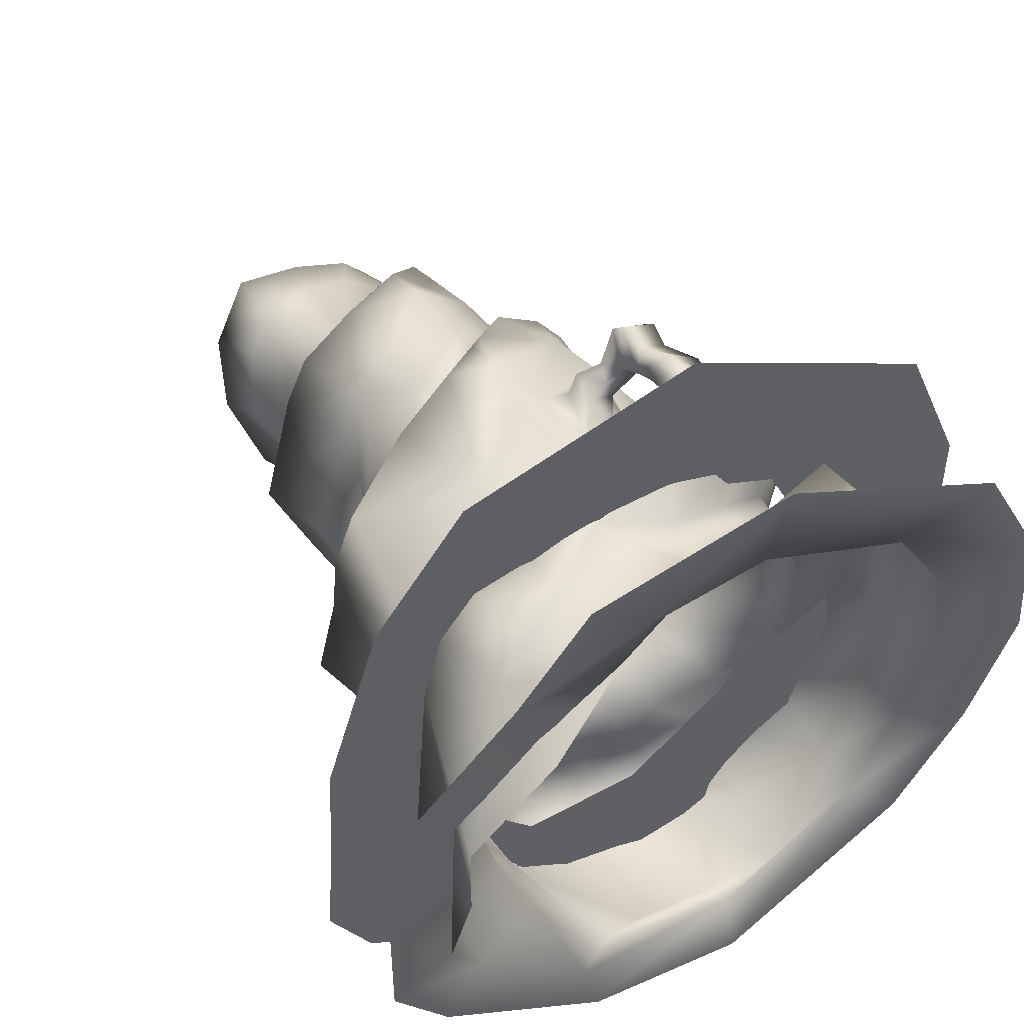
<metadata>
{"format":"obj","ext":"obj","renderer":"f3d","projection":"perspective","resolution":1024,"background":"white","views":[{"elev":50.6,"azim":-34.1,"up":"+Z"}]}
</metadata>
<code>
o mountaintemple.obj
v -4.015 -1.067 11.67
v -6.8 -2.183 18.83
v -2.748 -1.411 14.22
v -10.79 -2.098 14.31
v -14.06 -3.07 6.157
v -6.108 -1.95 -14.49
v 3.02 0.7983 13.24
v 12.66 4.305 10.18
v 15.76 4.754 -2.584
v 13.71 8.459 -12.74
v 3.428 10.76 -19.1
v -4.921 10.9 -12.41
v -9.255 13.18 -4.541
v -9.9 6.642 5.775
v -0.8528 5.621 13.14
v -4.218 15.14 8.34
v 3.359 21.49 8.311
v -7.614 17.72 -1.353
v -5.899 16.24 -5.503
v 1.113 13.76 -10.53
v 6.079 21.9 -9.046
v 8.962 18.16 -2.536
v 9.172 18.81 4.592
v 3.603 31.64 6.209
v 6.945 26.3 4.316
v -3.179 27.94 3.756
v -5.308 29.29 0.3219
v -3.393 29.2 -5.89
v 1.552 26.13 -7.988
v 6.982 29.74 -6.53
v 10.1 26.79 -2.877
v 4.921 31.94 3.212
v 7.001 33.46 2.623
v -3.112 37.56 4.337
v -3.969 34.13 -4.735
v 1.03 34.12 -6.37
v 5.082 32.71 -5.58
v 7.439 34.78 -3.251
v 7.406 2.902 9.056
v 2.784 1.326 11.32
v 10.12 3.675 6.857
v 12.03 4.547 -3.893
v 9.949 7.892 -10.46
v 1.658 10.86 -11.92
v -4.54 11.06 -8.513
v -7.011 12.59 -3.714
v -9.089 15.28 9.587
v 2.687 21.31 10.59
v 4.928 22.81 9.541
v 7.064 26.62 -2.389
v 5.741 29.18 -5.442
v 1.827 31.95 -6.609
v -4.714 33.75 -6.646
v 2.526 30.94 -7.966
v -10.24 4.159 -4.083
v -5.819 4.876 -13.66
v 3.151 8.105 -20.05
v 13.68 2.262 -14.24
v 17.13 1.921 -2.836
v 13.56 1.353 9.332
v 2.006 37.78 0.6338
v 4.092 36.19 -1.017
v -3.994 36.51 1.185
v -5.896 35.64 2.677
v -3.964 38.37 -3.81
v -0.1481 36.95 -6.452
v 5.177 34.86 -3.139
v 0.8328 37.14 -0.1064
v 2.796 36.32 -1.797
v -1.616 37.42 -0.3944
v -2.932 38.12 -1.217
v -2.607 38.6 -3.505
v -0.5278 37.74 -5.336
v 2.151 36.19 -4.865
v 3.383 35.77 -3.536
v -1.227 37.89 -2.628
v -5.508 28.28 4.106
v -7.777 27.34 -1.441
v -0.3136 23.82 -9.738
v 11.57 18.49 -2.522
v 11.64 12.15 6.084
v -1.012 7.556 13.81
v -4.468 5.83 12.83
v -11.53 4.759 8.28
v -13.18 0.5322 -4.81
v -4.465 -1.643 -13.19
v -9.974 0.5318 -3.53
v -9.985 4.867 5.794
v -4.682 5.703 8.249
v 0.2372 7.728 9.577
v 9.641 12.41 4.249
v 4.965 21.07 -6.951
v -0.1314 23.08 -7.122
v -5.398 26.78 -0.2834
v 2.87 31.38 4.626
v 6.009 32.96 1.414
v -6.353 24.12 -2.559
v -0.6633 22.67 7.301
v 7.914 23.04 -4.892
v -8.897 1.97 10.13
v -9.257 -3.233 10.02
v -6.272 34.7 -1.54
v -4.876 37.75 -1.339
v -4.36 34.32 -1.337
v -4.384 35.25 0.523
v -4.013 35.98 2.147
v -3.109 37.33 3.24
v 1.954 37.93 2.552
v -0.5001 29.23 4.969
v -0.297 29.94 6.858
v -4.522 22.37 2.912
v -7.355 14 3.752
v -11.2 14.03 5.213
v -11.29 7.612 1.278
v -11.95 4.859 1.467
v -11.22 1.765 1.703
v -13.97 1.893 2.768
v -14.07 -3.07 1.597
v 6.467 34.52 -1.833
v 6.093 34.89 -3.241
v 4.282 36 -5.851
v 0.586 37.64 3.485
v 4.473 35.18 -3.793
v 3.48 35.85 -5.139
v -4.798 3.58 12.29
v 3.379 24.66 7.39
v 7.224 29.43 -3.293
v 5.594 31.01 -5.691
v 6.959 24.36 3.91
v 7.672 21.06 7.52
v 8.348 24.03 6.14
v 6.169 9.713 7.21
v 4.834 8.867 12.12
v 3.16 4.438 11.65
v -2.833 12.41 10.28
v 1.194 17.69 12.5
v -0.4669 19.49 11.2
v 0.6568 18.71 9.207
v -0.4336 26.16 6.717
v 3.619 29.07 6.964
v 6.561 28.51 4.728
v -4.018 25.03 3.208
v 10.31 21.56 -1.411
v 5.435 23.97 -6.514
v 4.515 -2.108 -21.57
v 4.192 -1.485 -17.13
v -5.268 -2.229 -18.28
v -12.45 -1.495 -7.85
v -14.9 -1.831 -10.61
v 15.92 -2.108 -16.47
v 12.49 -1.485 -12.87
v 23.12 -2.183 -4.102
v 17.19 -1.411 -2.726
v 18.36 -2.183 11.2
v 13.28 -1.411 9.156
v 4.638 -2.183 19.57
v 4.12 -1.411 14.22
v -7.628 -1.495 10.71
v -18.4 -2.098 8.31
v -13.97 -1.495 6.356
v -18.18 -2.098 1.187
v -14.14 -1.495 1.843
v -14.47 -1.763 -4.465
v -18.2 -2.131 -5.044
v -7.695 11.92 -8.479
v -7.437 3.868 -9.147
v -8.364 -0.3441 -7.365
v -10.4 -0.4328 -8.57
v 8.764 11.94 -9.66
v 12.54 9.05 -3.691
v 10.64 6.698 6.536
v 5.749 12.65 -10
v 6.295 8.687 -11.67
v 9.22 8.564 -15.24
v 9.362 3.325 -17.02
v 7.314 -1.485 -15.53
v 3.753 -0.2905 -17.22
v 6.776 3.548 -17.98
v -1.766 -0.7796 -14.64
v 7.097 6.818 -19.44
v 6.423 9.18 -17.99
v 4.245 9.882 -12.33
v 4.415 12.97 -10.15
v -2.352 11.86 -17.66
v -1.348 10.9 -10.27
v -1.842 14.74 -8.068
v -2.083 8.034 -18.03
v 5.322 9.949 -16.16
v 2.585 11.1 -15.95
v -1.374 11.18 -14.56
v -3.3 11.46 -15.01
v 3.079 15.96 10.26
v 3.002 10.63 8.653
v 7.865 17.59 8.223
v 7.001 11.79 7.523
v 5.48 16.27 10.52
v 5.071 14.28 10.48
v 7.216 16.42 9.799
v 6.573 14.37 9.932
v 6.635 15.68 11.2
v 6.186 14.5 11.01
v 7.892 15.44 10.44
v 7.359 14.37 10.39
v 9.206 8.438 12.1
v 7.056 8.641 11.68
v 10.66 8.762 10.74
v 9.408 9.056 9.426
v 4.582 15.67 10.09
v 3.967 13.02 9.584
v 6.883 16.44 9.484
v 6.043 13.61 9.181
v 1.311 15.77 11.6
v -5.556 8.964 8.003
v -1.593 10.52 9.995
v 0.8391 12.58 10.22
v 10.31 15.06 4.795
v 7.929 14.1 12.96
v 7.586 13.71 11.59
v 9.706 14.24 12
v 8.853 13.78 10.88
v 9.24 11.7 12.81
v 10.68 11.82 11.45
v 8.833 11.97 10.93
v 7.722 11.94 12.03
v 9.001 9.122 12.72
v 7.704 6.228 11.64
v 11.29 9.778 11.21
v 10.88 6.974 10.68
v 7.69 12.75 11.92
v 8.827 12.78 13.18
v 10.73 12.65 11.78
v 9.085 12.6 10.84
v -3.234 25.69 -5.296
v -5.803 26.52 -6.377
v -7.59 12.85 -0.9443
v -12.69 13.3 1.847
v -3.994 28.81 6.08
v -2.731 25.46 5.847
v -3.441 23.09 4.982
v -3.689 20.48 5.253
v -7.048 15.6 6.239
v -7.728 14.52 6.212
v -10.75 14.41 7.777
v -1.494 17.27 9.69
v -4.996 16.91 11.9
v -2.547 19.3 7.889
v -5.013 17.39 8.142
v -3.295 17.54 8.624
v 2.324 19.71 8.656
v 1.651 20.41 11.32
v 7.465 34.57 -0.7479
v 7.937 29.84 1.093
v 8.504 25.06 1.021
v 10.72 25.02 2.533
v 7.003 31.4 -3.382
v 8.427 27.48 -0.7245
v 8.296 30.37 -1.118
v 7.695 34.64 -2.024
v 8.735 25.98 -0.5531
v 11.73 25.89 0.5266
v 7.971 26.54 0.8983
v 10.39 20.6 0.6816
v 11.28 16.79 0.4056
v 10.96 15.49 0.3156
v 13.59 15.73 0.8255
v 12.17 7.859 1.44
v 11.47 3.672 2.515
v -6.98 2.723 11.14
v -10.47 4.801 11.91
v -6.21 5.057 7.364
v 14.12 8.889 6.464
v 15.71 10.81 0.4699
v 7.09 5.533 9.19
v 4.002 6.736 13.61
v 8.312 7 12.46
v 10.76 7.557 11.51
v -8.277 5.199 13.45
v -6.358 5.049 7.303
v -5.705 32.37 -0.5088
v -5.349 32.84 1.362
v -5.017 33.14 3.681
v -3.731 33.4 5.168
v -2.083 33.47 5.616
v -0.8036 33.95 5.508
v 2.243 34.69 3.903
v 3.48 37.11 2.617
v 4.543 36.78 1.571
v 5.166 36.53 0.2243
v 0.611 37.83 1.633
v 5.649 32.68 4.787
v 3.586 37.43 1.156
v 0.01055 37.64 2.73
v 2.46 37.88 1.71
v 3.019 37.36 -0.4928
v 3.894 37.15 -0.1505
v 5.771 35.57 -1.379
v 6.288 33.85 -0.1103
v 7.228 34.12 1.392
v 5.795 34.91 -2.223
v 5.246 35.31 -4.167
v 5.839 35.49 -5.181
v -7.143 16.77 2.294
v -7.097 16.57 2.527
v -6.669 18.28 2.653
v -6.761 18.16 2.446
v -6.54 18.53 3.884
v -6.513 18.46 3.982
v -6.878 16.41 3.961
v -6.848 16.48 4.11
v -6.893 16.82 2.486
v -6.877 16.66 2.637
v -6.53 18.13 2.757
v -6.598 17.98 2.594
v -6.446 18.2 3.848
v -6.427 18.3 3.692
v -6.674 16.68 3.932
v -6.704 16.55 3.785
v -5.867 16.65 2.746
v -6.051 16.68 2.576
v -6.068 16.54 2.718
v -5.858 16.67 3.601
v -6.014 16.68 3.782
v -6.041 16.54 3.638
v -5.671 17.67 2.825
v -5.811 17.87 2.811
v -5.837 17.7 2.659
v -5.668 17.85 3.537
v -5.818 17.95 3.713
v -5.794 18.05 3.559
v -0.5885 20.82 7.374
v -0.6382 20.7 7.377
v 0.2086 21.4 7.632
v 0.267 21.32 7.587
v 1.504 21.94 7.911
v 1.385 21.97 7.881
v 1.483 22.01 7.887
v 1.443 21.92 7.837
v -0.7158 19.49 8.046
v -0.7276 19.51 7.967
v -0.6216 19.58 7.892
v 0.6552 20.12 8.056
v 0.6718 20.18 7.942
v 1.792 20.82 8.08
v 1.763 20.74 8.101
v -0.07788 19.67 7.098
v 0.4887 21.03 7.042
v 0.4404 21.12 7.085
v 0.8431 20.23 7.26
v 0.8509 20.17 7.345
v 1.44 21.63 7.295
v -0.5456 20.67 7.349
v -0.4934 20.77 7.341
v 1.712 20.85 7.995
v 1.671 20.75 7.996
v -0.1046 20.59 6.838
v -0.1596 20.67 6.881
v -0.1987 20.56 6.876
v 0.02274 19.78 7.018
v 1.615 20.69 7.354
v 1.676 20.74 7.427
v 1.637 20.64 7.432
v 1.401 21.5 7.232
v 8.231 27 1.184
v 8.255 27.01 1.113
v 8.25 27.04 1.11
v 8.254 26.99 1.139
v 7.44 26.57 3.112
v 7.458 26.54 3.059
v 7.471 26.58 3.033
v 8.14 27.76 1.132
v 7.314 27.41 3.096
v 7.269 25.87 3.346
v 7.483 26.02 2.892
v 7.501 25.99 2.84
v 7.611 25.24 2.809
v 7.606 25.27 2.81
v 7.359 25.21 3.292
v 7.916 26.37 1.875
v 7.885 26.32 1.944
v 7.886 26.35 1.946
v 7.964 25.78 1.899
v 8.407 25.93 0.966
v 8.364 25.98 0.9511
v 8.542 26.19 0.1215
v 8.449 26.68 0.2821
v 8.457 26.69 0.2078
v 8.315 26.68 1.043
v 8.286 26.63 1.016
v 8.083 26.61 0.2165
v 8.031 26.04 0.8485
v 8.076 25.99 0.8567
v 7.684 25.82 1.714
v 7.62 26.26 1.75
v 7.63 26.32 1.715
v 8.204 27.07 1.128
v 8.194 27.01 1.169
v 7.424 26.63 3.038
v 7.446 26.59 2.989
v 8.117 27.66 1.112
v 8.094 27.7 1.15
v 7.322 27.38 2.978
v 7.313 27.33 3.028
v 7.643 27.52 0.8435
v 7.67 27.58 0.8652
v 7.694 27.54 0.8267
v 7.719 26.99 0.8581
v 7.76 26.95 0.8822
v 7.77 27.01 0.8412
v 7.058 26.62 2.464
v 7.067 26.61 2.539
v 7.096 26.58 2.499
v 6.962 27.24 2.455
v 6.984 27.3 2.489
v 6.97 27.24 2.53
v 7.267 25.78 3.268
v 7.279 25.84 3.234
v 7.438 25.94 2.899
v 7.46 25.89 2.857
v 7.545 25.3 2.834
v 7.532 25.25 2.871
v 7.336 25.29 3.241
v 7.363 25.24 3.199
v 7.155 25.66 3.037
v 7.16 25.67 3.113
v 7.177 25.73 3.073
v 7.269 25.73 2.8
v 7.323 25.76 2.782
v 7.298 25.8 2.818
v 7.272 25.32 2.78
v 7.312 25.27 2.793
v 7.331 25.32 2.756
v 7.153 25.31 3.014
v 7.165 25.31 3.08
v 7.185 25.26 3.039
v 7.871 26.29 1.883
v 7.883 26.35 1.849
v 7.96 25.8 1.805
v 7.935 25.84 1.847
v 8.487 26.26 0.1488
v 8.488 26.21 0.1807
v 8.411 26.66 0.2778
v 8.426 26.61 0.225
v 8.138 26.58 0.1714
v 8.152 26.21 0.1298
v 8.199 26.17 0.1275
v 8.199 26.22 0.09512
v 7.743 25.78 1.691
v 7.462 15.86 13.18
v 7.763 15.42 13.51
v 6.607 14.43 11.63
v 7.018 14.31 11.77
v 9.723 16.05 12.03
v 10.01 15.64 12.24
v 8.464 14.51 10.74
v 8.727 14.34 10.77
v 15.86 4.542 3.769
v 17.01 1.653 3.215
v 16.96 -1.411 3.05
v 22.35 -2.183 3.712
v 13.09 13.72 -4.256
v 8.397 15.96 -10.41
v 6.112 16.74 -10.65
v 3.855 17.54 -10.9
v -0.2516 19.42 -10.32
v -1.381 19.49 -9.28
v -5.167 21.46 -7.143
v 15.45 7.115 -8.184
v 11.7 6.627 -7.732
v 16.1 2.236 -8.885
v 9.449 21.4 -5.98
v 7.495 20.6 -5
v 20.21 -2.205 -10.63
v 15.53 -1.474 -8.144
v 11.34 11.04 -7.021
v 11.44 15.6 -7.678
v -0.5565 37.31 0.6071
v -2.16 37.44 1.695
v -2.668 37.05 0.1696
v -0.1246 37.39 -1.034
v 1.172 36.74 -3.392
v 0.8661 36.82 -1.87
v 0.4412 37.4 -4.211
v -4.252 36.51 0.1869
g Generic
f 4 2 3 1
f 75 480 481 69
f 101 100 5
f 7 157 60 8
f 163 118 117 85
f 125 15 82 83
f 47 243 14
f 189 188 11
f 129 126 17
f 248 247 16
f 234 97 78
f 79 21 463 464
f 99 143 22
f 262 260 254 23
f 34 64 281 282
f 64 102 279 280
f 53 54 29 28
f 54 30 29
f 100 84 5
f 40 134 15 1
f 41 171 273 39
f 267 266 171 41
f 43 169 474 468
f 173 172 169 43
f 185 186 20 44
f 46 19 45
f 235 18 46
f 51 128 127 50
f 52 36 128 51
f 35 36 52
f 14 114 115
f 55 13 165 166
f 56 191 184 187
f 57 11 181 180
f 58 10 467 469
f 59 9 456 457
f 157 7 3
f 107 106 64 34
f 65 66 36 35
f 66 121 37 36
f 121 301 37
f 120 119 258 38
f 69 68 294 62
f 61 68 289
f 70 71 478
f 72 73 66 65
f 73 74 124 66
f 124 300 121
f 123 62 67
f 76 70 479
f 75 74 482 480
f 76 72 71
f 76 73 72
f 76 479 481
f 76 71 70
f 74 73 482
f 6 148 168
f 87 55 166 167
f 88 14 115 116
f 89 14 88 270
f 90 214 213 89
f 264 263 216 91
f 92 99 22 471
f 93 29 92
f 233 28 93
f 26 27 94
f 109 283 282 26
f 96 287 286 32
f 111 142 97
f 334 343 17
f 99 30 31
f 92 144 99
f 135 245 47
f 125 83 277 268
f 101 1 100
f 102 53 28 279
f 103 71 72 65
f 105 483 104
f 104 65 35
f 107 63 106
f 108 122 286
f 104 103 65
f 96 288 287
f 109 284 283
f 126 140 139 98
f 305 18 302
f 112 308 303
f 113 236 114
f 114 13 55 115
f 115 55 87 116
f 118 5 84 117
f 119 296 297
f 120 299 119
f 108 292 122
f 109 95 32 285 284
f 69 62 123 75
f 124 74 75 123
f 124 121 66
f 125 1 15
f 125 268 1
f 213 14 89
f 126 336 334 17
f 141 140 126 25
f 367 371 141 25
f 128 37 255 127
f 36 37 128
f 127 256 259 50
f 131 49 130
f 194 23 130
f 133 82 15 274
f 40 39 134
f 213 47 14
f 135 47 213
f 135 212 136
f 130 49 48 136
f 135 136 137
f 341 338 244 138
f 136 250 137
f 142 238 237 77
f 140 24 110 139
f 141 290 24 140
f 252 298 33 141
f 238 239 98 139
f 142 77 78 97
f 144 30 99
f 143 99 31
f 216 263 262 23
f 144 29 30
f 92 29 144
f 146 145 147 6 86
f 6 147 149 148
f 151 150 145 146 176
f 153 152 472 473
f 155 154 459 458
f 157 156 154 155
f 3 2 156 157
f 158 4 1
f 160 159 4 158
f 162 161 159 160
f 163 164 161 162
f 148 149 164 163
f 57 177 179 187
f 58 151 176 175
f 58 469 473 151
f 59 457 458 153
f 157 155 60
f 165 12 56 166
f 166 56 86 167
f 148 163 85 168
f 172 462 461 169
f 169 461 475 474
f 266 272 271 171
f 172 183 462
f 173 182 183 172
f 174 10 58 175
f 176 178 175
f 177 57 180 178
f 177 146 86 179
f 179 86 56
f 176 146 177 178
f 180 175 178
f 181 174 175 180
f 188 174 181
f 182 44 20 183
f 183 20 463 462
f 190 189 11 184
f 185 45 19 186
f 79 464 465
f 184 11 57 187
f 179 56 187
f 190 191 12
f 56 12 191
f 190 184 191
f 188 181 11
f 193 215 90
f 192 194 130 136
f 195 193 90 132
f 209 208 192 193
f 208 210 194 192
f 210 211 195 194
f 211 209 193 195
f 201 200 196 197
f 200 202 198 196
f 202 203 199 198
f 203 201 197 199
f 450 448 200 201
f 448 452 202 200
f 452 454 203 202
f 454 450 201 203
f 218 217 449 451
f 217 219 453 449
f 219 220 455 453
f 220 218 451 455
f 209 197 196 208
f 208 196 198 210
f 210 198 199 211
f 211 199 197 209
f 194 195 216 23
f 195 132 91
f 135 214 215 212
f 192 136 212
f 214 135 213
f 214 90 215
f 193 192 212 215
f 195 91 216
f 218 229 230 217
f 217 230 231 219
f 219 231 232 220
f 220 232 229 218
f 224 205 204 221
f 221 204 206 222
f 222 206 207 223
f 223 207 205 224
f 226 274 134
f 225 227 81 133
f 227 276 271 81
f 228 226 273 171
f 229 224 221 230
f 230 221 222 231
f 231 222 223 232
f 232 223 224 229
f 305 304 111 97 18
f 306 111 304
f 306 307 240 239 111
f 327 324 318 321
f 112 242 241 309 308
f 323 320 311 317
f 319 326 313 310
f 325 329 315 312
f 328 322 316 314
f 233 94 27 28
f 234 79 465 466
f 46 18 19
f 235 112 303 302 18
f 236 13 114
f 64 280 281
f 238 139 110 237
f 238 142 111 239
f 240 98 239
f 240 307 309 241
f 242 16 241
f 243 113 114 14
f 338 339 248 16 244
f 135 137 245
f 246 98 240
f 331 330 98 246
f 332 98 330
f 335 98 332
f 126 98 335 336
f 247 240 241 16
f 248 246 240 247
f 339 331 246 248
f 348 346 355 358
f 343 344 249 17
f 362 346 348 359
f 344 341 138 249
f 136 48 250
f 345 357 351 340
f 356 347 333 352
f 349 345 340 342
f 361 349 342 354
f 347 350 337 333
f 350 360 353 337
f 252 257 258 251
f 255 257 256 127
f 369 380 378 363
f 254 131 130 23
f 129 25 126
f 37 38 255
f 412 409 406 403
f 371 370 252 141
f 405 408 395 399
f 407 411 398 396
f 410 414 402 397
f 413 404 400 401
f 375 377 129 253
f 432 429 426 423
f 377 372 25 129
f 425 428 417 416
f 427 431 419 418
f 430 434 422 420
f 433 424 415 421
f 368 367 25 372 373
f 378 387 366 363
f 381 379 374 376
f 381 376 375 253 382
f 444 389 261 390
f 256 365 364 385 386
f 257 252 370 365 256
f 257 255 38 258
f 119 251 258
f 384 382 253 259
f 256 386 384 259
f 394 393 392 390 261
f 385 364 366 387
f 261 389 441 388
f 443 446 439 442
f 445 391 383 440
f 391 447 437 383
f 392 393 435 438
f 394 261 388 436
f 369 368 373 374 379 380
f 19 18 97
f 234 466 97
f 93 28 29
f 262 143 31 260
f 263 22 143 262
f 264 22 263
f 266 170 272
f 267 42 170 266
f 277 269 100 268
f 268 100 1
f 269 84 100
f 228 171 271
f 272 265 81 271
f 170 460 272
f 226 134 273
f 273 134 39
f 15 134 274
f 226 275 274
f 275 225 133 274
f 228 276 275 226
f 276 227 225 275
f 276 228 271
f 6 168 167 86
f 46 165 13
f 45 185 190 12
f 43 468 467 10
f 42 267 456 9
f 41 39 8
f 80 470 471 22
f 51 50 31 30
f 7 8 39 40
f 236 235 46 13
f 245 244 16 47
f 49 17 48
f 131 129 17 49
f 105 104 102 64
f 53 35 52 54
f 54 52 51 30
f 3 7 40 1
f 96 32 33
f 119 297 298 251
f 33 32 290
f 77 26 94 78
f 234 233 93 79
f 79 93 92 21
f 265 264 91 81
f 133 132 90 82
f 82 90 89 83
f 83 89 277
f 84 88 116 117
f 104 35 53 102
f 105 64 106
f 77 237 26
f 113 243 242 112
f 116 87 85 117
f 110 24 95 109
f 131 254 253 129
f 133 81 91 132
f 137 250 249 138
f 46 45 12 165
f 168 85 87 167
f 173 43 10 174
f 188 182 173 174
f 189 44 182 188
f 190 185 44 189
f 234 78 94 233
f 236 113 112 235
f 237 110 109 26
f 243 47 16 242
f 245 137 138 244
f 250 48 17 249
f 254 260 259 253
f 260 31 50 259
f 265 80 22 264
f 89 278 269 277
f 278 88 84 269
f 121 300 301
f 28 27 279
f 279 27 280
f 280 27 26 281
f 281 26 282
f 283 34 282
f 284 122 34 283
f 285 122 284
f 285 32 286
f 108 286 287 291
f 288 291 287
f 119 299 296
f 122 285 286
f 288 295 291
f 63 107 477
f 61 293 291
f 32 95 24 290
f 141 33 290
f 68 476 289
f 289 107 292
f 292 107 34 122
f 61 289 293
f 108 293 289 292
f 293 108 291
f 68 61 294
f 288 62 295
f 62 294 295
f 295 294 61 291
f 62 288 296
f 296 96 297
f 297 96 33 298
f 252 251 298
f 296 288 96
f 299 67 62 296
f 120 67 299
f 123 67 300
f 300 67 120
f 300 120 38 301
f 301 38 37
f 303 311 310 302
f 313 312 304 305
f 315 314 307 306
f 308 309 316 317
f 318 319 320
f 323 322 321
f 324 325 326
f 327 328 329
f 310 313 305 302
f 312 315 306 304
f 317 311 303 308
f 309 307 314 316
f 320 323 321 318
f 326 319 318 324
f 329 325 324 327
f 322 328 327 321
f 319 310 311 320
f 316 322 323 317
f 325 312 313 326
f 328 314 315 329
f 330 331 351 352
f 336 335 337 334
f 338 340 339
f 343 353 354 344
f 355 356 357
f 361 360 359
f 352 333 332 330
f 333 337 335 332
f 340 351 331 339
f 342 340 338 341
f 354 342 341 344
f 337 353 343 334
f 357 345 358 355
f 347 356 355 346
f 345 349 348 358
f 349 361 359 348
f 350 347 346 362
f 360 350 362 359
f 356 352 351 357
f 353 360 361 354
f 363 366 364 365 395 396
f 398 397 367 368 369
f 370 400 399
f 402 401 371
f 405 404 403
f 406 407 408
f 409 410 411
f 412 413 414
f 372 415 416
f 417 418 374 373
f 419 420 375 376
f 422 421 377
f 425 424 423
f 426 427 428
f 429 430 431
f 432 433 434
f 378 380 379 435 436
f 381 437 438
f 384 439 440
f 386 385 441 442
f 444 445 446
f 396 398 369 363
f 365 370 399 395
f 397 402 371 367
f 401 400 370 371
f 408 405 403 406
f 411 407 406 409
f 414 410 409 412
f 404 413 412 403
f 407 396 395 408
f 400 404 405 399
f 410 397 398 411
f 413 401 402 414
f 373 372 416 417
f 376 374 418 419
f 420 422 377 375
f 421 415 372 377
f 428 425 423 426
f 431 427 426 429
f 434 430 429 432
f 424 433 432 423
f 427 418 417 428
f 415 424 425 416
f 430 420 419 431
f 433 421 422 434
f 438 435 379 381
f 383 437 381 382
f 440 383 382 384
f 442 439 384 386
f 436 388 387 378
f 388 441 385 387
f 446 443 389 444
f 391 445 444 390
f 447 391 390 392
f 443 442 441 389
f 445 440 439 446
f 392 438 437 447
f 394 436 435 393
f 451 449 448 450
f 449 453 452 448
f 453 455 454 452
f 455 451 450 454
f 267 41 8 456
f 456 8 60 457
f 457 60 155 458
f 459 152 153 458
f 460 80 265 272
f 461 21 470 475
f 462 21 461
f 463 21 462
f 463 20 464
f 464 20 186 465
f 465 186 19 466
f 466 19 97
f 474 170 42 468
f 467 9 59 469
f 472 150 151 473
f 469 59 153 473
f 475 460 170 474
f 468 42 9 467
f 470 21 92 471
f 470 80 460 475
f 70 478 477 476
f 68 70 476
f 477 289 476
f 107 289 477
f 71 103 483 478
f 478 63 477
f 480 76 481
f 482 76 480
f 479 68 69 481
f 70 68 479
f 73 76 482
f 105 106 63
f 483 63 478
f 105 63 483
f 483 103 104
f 124 123 300
v 19.06 5.207 -13.92
v 13.59 5.313 -21.57
v 8.764 5.891 -8.46
v 11.22 5.899 -4.623
v 12.74 5.942 -0.3361
v 23.03 5.231 -5.551
v -13.75 5.324 13.96
v -8.75 5.231 19.94
v -0.3722 5.942 11.55
v -2.704 6.272 10.19
v 10.69 5.942 8.607
v 19.14 5.231 12.95
v 22.94 5.231 4.054
v 12.93 5.942 4.113
v 4.507 5.942 11.96
v 4.35 5.231 21.98
v 1.119 5.377 -22.43
v 2.604 5.891 -12.26
v -7.263 5.273 -20.01
v -4.548 5.572 -10.84
v -7.568 6.003 9.736
v -15.17 5.612 -13.37
v -8.641 5.885 -6.096
v -8.832 5.884 4.79
v -16.79 5.385 4.528
v -9.236 5.884 1.292
v -17.15 5.385 -2.295
v -9.864 5.7 -3.603
v -17.65 5.357 -8.279
g Generic
f 484 485 486 487
f 488 489 484 487
f 490 491 492 493
f 494 495 496 497
f 498 499 495 494
f 492 491 499 498
f 496 489 488 497
f 486 485 500 501
f 501 500 502 503
f 504 490 493
f 503 502 505 506
f 507 508 490 504
f 509 510 508 507
f 511 512 510 509
f 506 505 512 511

</code>
